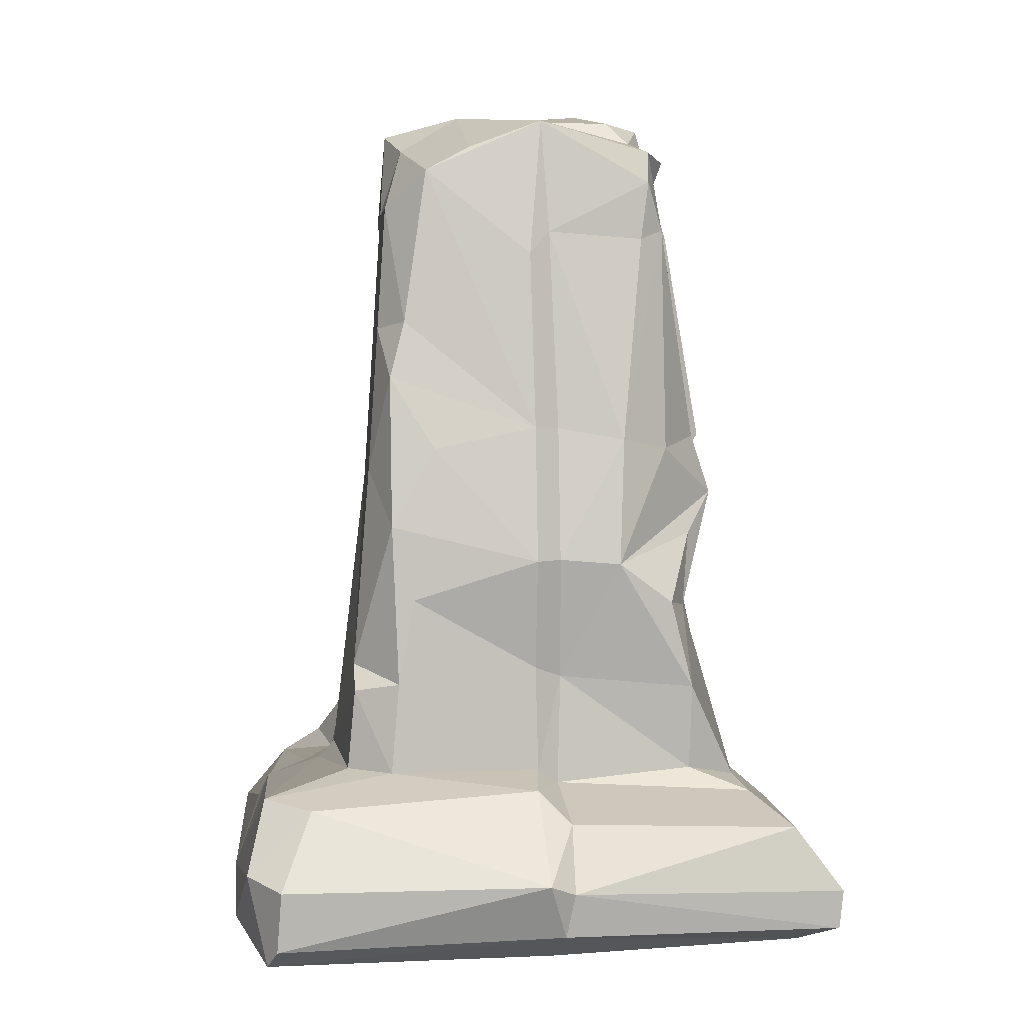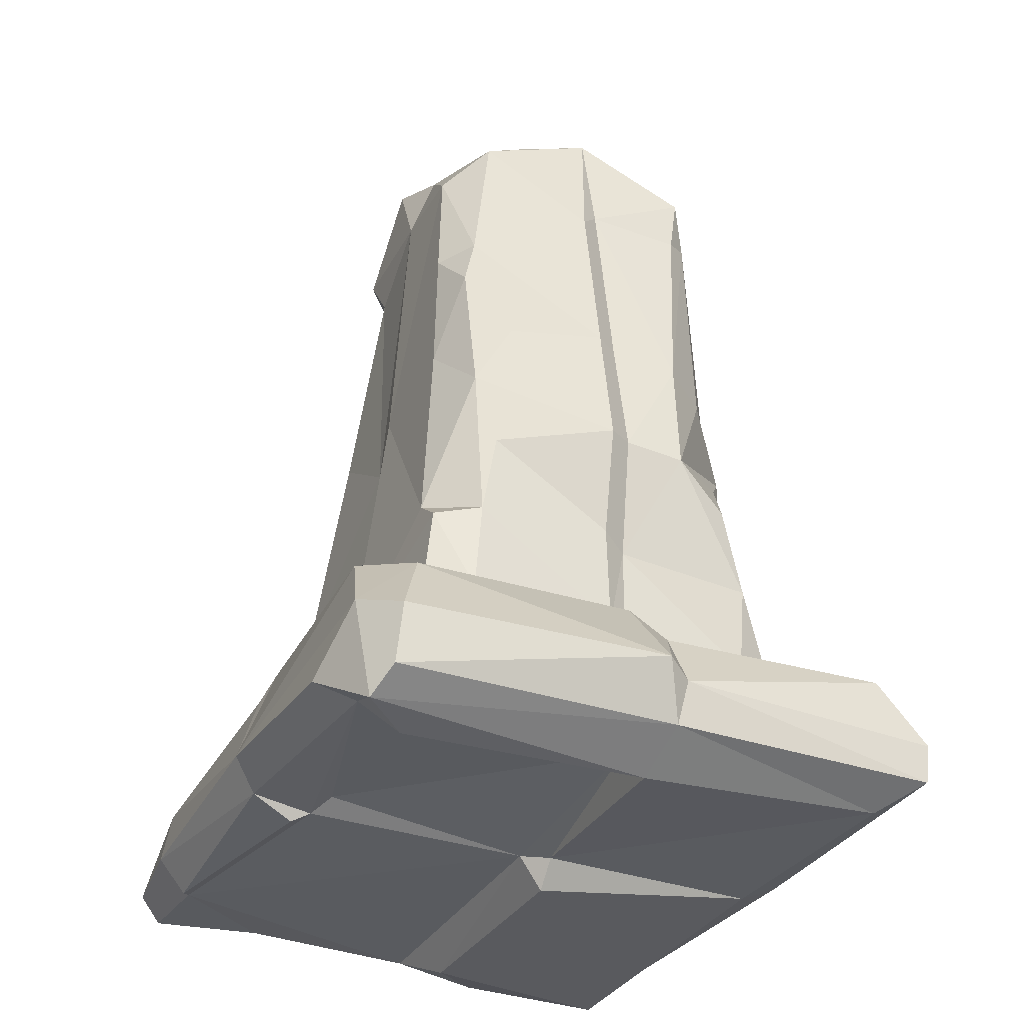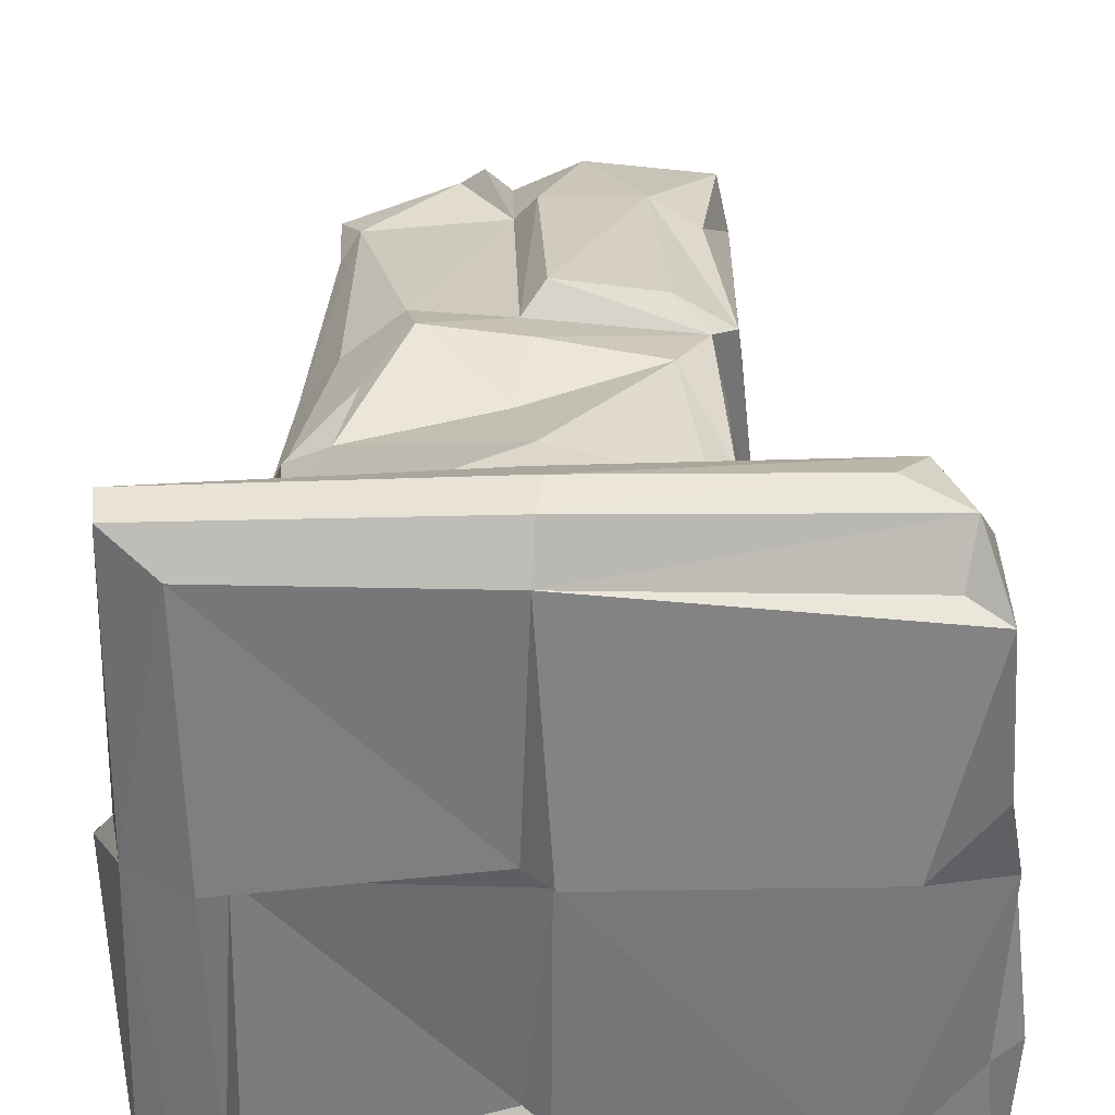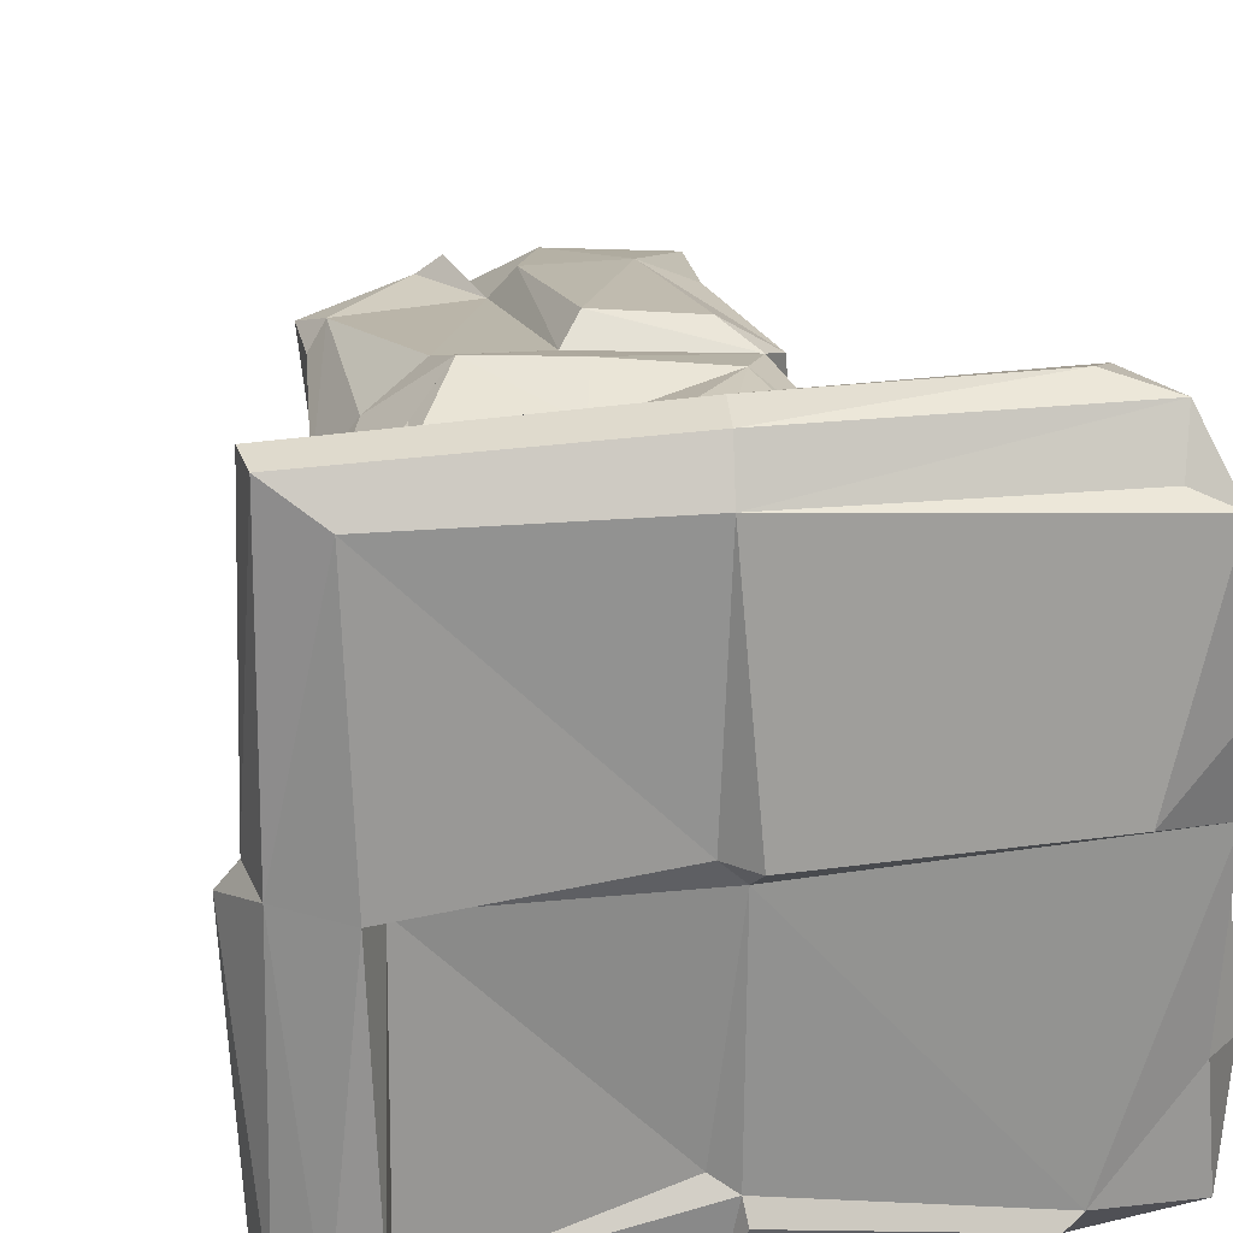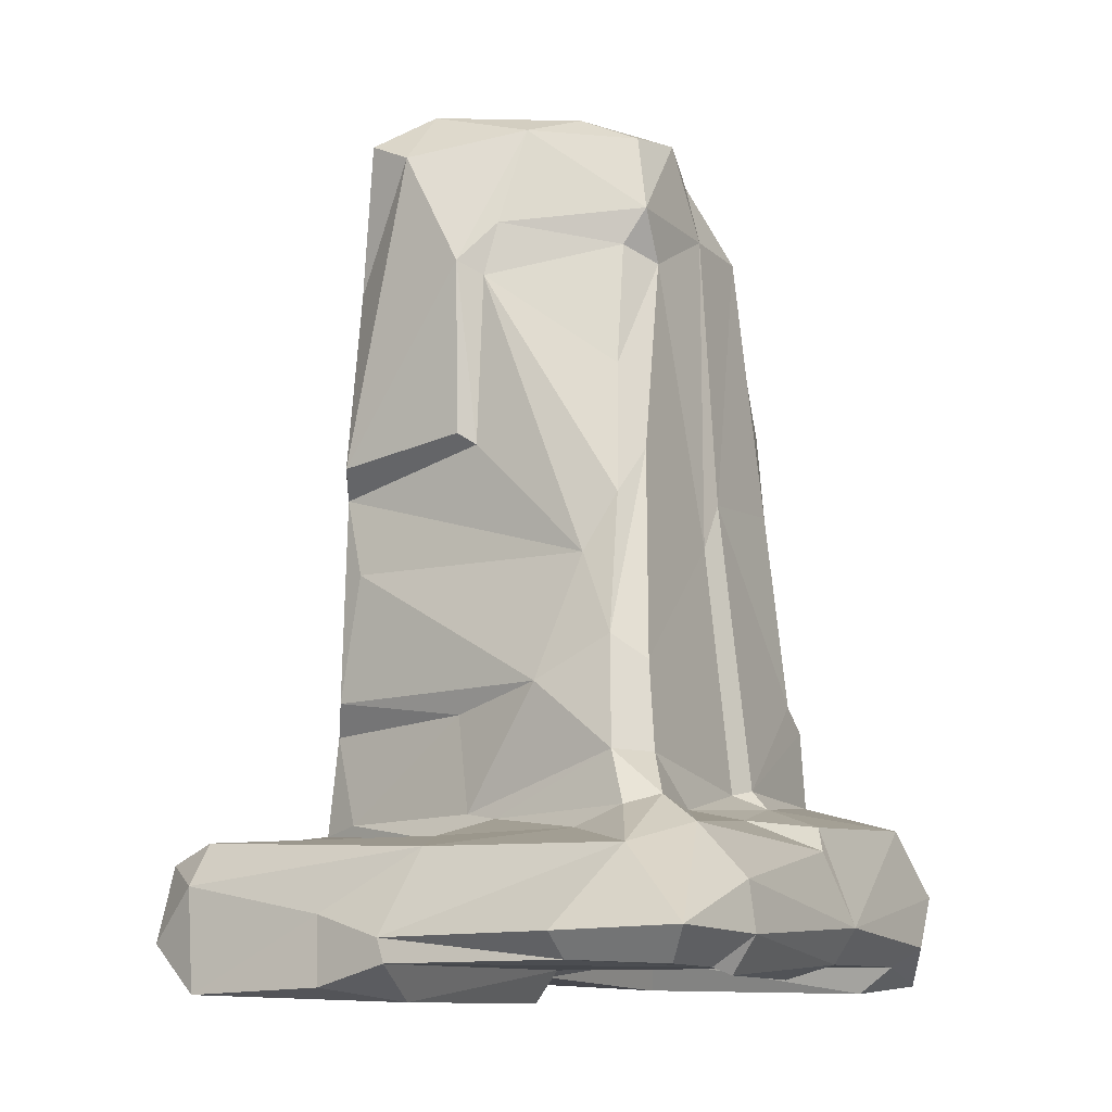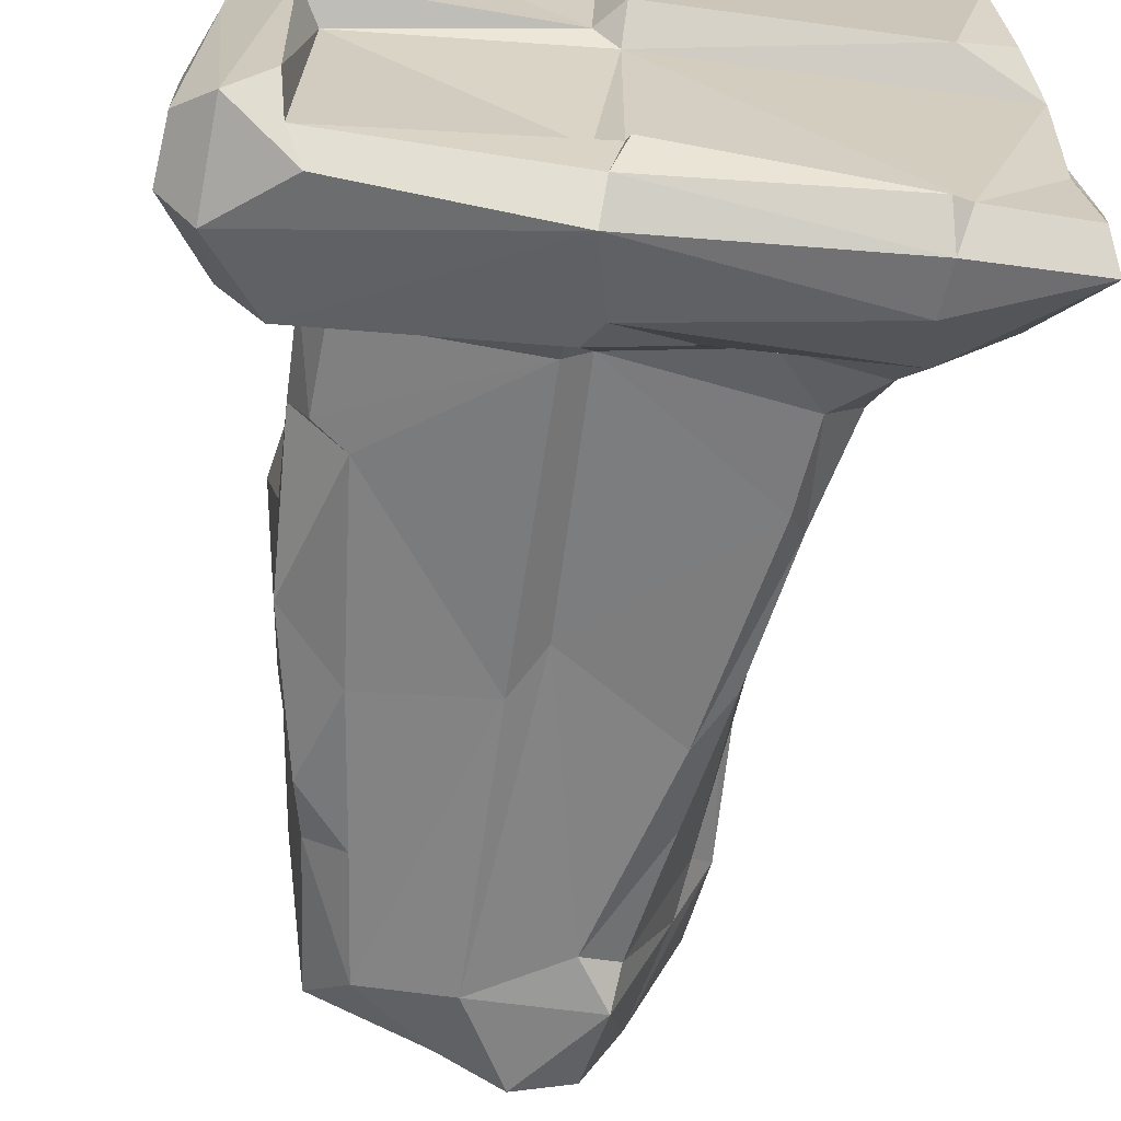
<metadata>
{"format":"obj","ext":"obj","renderer":"f3d","projection":"perspective","resolution":1024,"background":"white","views":[{"elev":2.5,"azim":-96.2,"up":"+Y"},{"elev":-33.0,"azim":-115.6,"up":"+Y"},{"elev":33.4,"azim":-1.0,"up":"+Z"},{"elev":24.2,"azim":-12.7,"up":"+Z"},{"elev":-10.6,"azim":117.4,"up":"+Y"},{"elev":-65.0,"azim":-7.6,"up":"+Z"}]}
</metadata>
<code>
o Pillar_Ruined.001_立方体.003
v -1.843 -0.08441 -9.884
v 0.07965 -0.1175 -9.513
v -0.1001 -0.02056 -9.4
v -1.802 -0.001514 -7.6
v -0.01897 -0.09103 -10.05
v 0.09025 -0.1199 -7.596
v -1.697 0.07616 -10.2
v -2.493 -0.0702 -9.854
v -2.549 0.4292 -9.819
v -2.222 -0.2466 -9.937
v -2.263 0.5258 -10.1
v -1.835 1.093 -9.955
v -2.175 1.039 -9.566
v -1.909 -0.3125 -9.559
v -1.714 1.271 -8.868
v -0.04107 0.1981 -10.23
v -0.0365 1.013 -9.925
v -0.09487 1.18 -9.459
v -2.641 0.4525 -7.604
v -2.431 -0.01611 -7.455
v -1.969 -0.2772 -7.511
v -2.062 1.157 -7.647
v -1.653 1.279 -7.598
v -1.513 1.293 -9.237
v -1.554 1.97 -9.178
v -1.289 2.175 -9.175
v -0.1039 1.335 -9.319
v -1.715 2.034 -8.806
v -1.665 3.381 -8.861
v -1.708 2.754 -8.678
v -1.84 3.089 -7.624
v -1.655 2.162 -7.622
v -1.418 4.664 -8.862
v -1.149 3.869 -9.036
v -1.001 5.102 -8.949
v -0.1296 3.796 -9.029
v -1.607 4.05 -8.489
v -1.646 4.234 -7.621
v -1.325 5.15 -8.732
v -0.8861 6.167 -8.875
v -0.1436 6.17 -8.879
v -1.203 6.478 -8.535
v -1.165 6.686 -8.149
v -1.202 6.918 -7.525
v -1.443 5.743 -7.645
v -0.2632 6.738 -8.699
v -0.09938 7.067 -8.173
v 0.03157 7.06 -7.643
v 1.912 -0.1972 -9.985
v 0.1003 -0.2115 -9.674
v 2.827 -0.1248 -9.925
v 2.065 -0.1386 -9.894
v 2.755 -0.08726 -9.026
v 2.824 -0.1061 -7.542
v 1.966 0.09904 -10.2
v 0.1009 0.8091 -10.01
v 1.932 0.5052 -10.14
v 2.018 0.9342 -9.763
v 0.6971 1.033 -9.583
v 0.09777 1.291 -9.224
v 1.164 1.093 -9.309
v 2.944 0.1477 -10.06
v 2.574 0.7622 -9.435
v 3 0.1142 -9.02
v 1.883 1.165 -9.419
v 2.071 1.082 -9.176
v 1.539 1.521 -9.197
v 1.542 1.098 -7.533
v 0.1105 3.379 -9.005
v 1.459 2.263 -9.114
v 1.607 2.472 -8.846
v 1.491 3.167 -8.549
v 1.662 2.126 -8.197
v 1.105 4.059 -8.934
v 0.61 5.772 -8.829
v 1.152 4.795 -8.704
v 1.377 3.66 -8.808
v 1.411 5.633 -7.581
v 1.435 4.169 -7.536
v 0.2723 6.927 -8.816
v 0.8881 6.188 -8.851
v 0.9326 5.883 -8.656
v 1.347 6.104 -7.682
v 0.7629 6.861 -8.717
v 0.7521 7.12 -8.17
v 1.104 6.978 -7.829
v 1.814 1.535 -8.955
v 1.65 1.042 -7.843
v 2.067 0.9197 -8.762
v 2.809 0.08912 -7.473
v 2.557 0.7784 -7.712
v 2.12 0.8891 -7.58
v -0.1015 -0.1767 -7.399
v -0.02647 -0.1643 -5.472
v -2.499 0.3554 -7.384
v -2.181 0.8873 -7.372
v -1.563 1.147 -7.418
v -2.016 -0.1701 -5.403
v -2.344 0.8579 -5.489
v -1.466 1.245 -6.241
v -1.279 1.152 -5.819
v -1.724 3.097 -7.414
v -1.517 2.07 -7.389
v -1.734 3.055 -6.893
v -1.549 1.968 -6.227
v -1.592 2.709 -6.419
v -1.26 2.665 -6.263
v -1.098 3.294 -6.187
v -0.1128 2.905 -6.139
v 0.02209 2.109 -5.907
v -1.501 4.227 -7.406
v -1.581 4.129 -6.84
v -1.275 4.052 -6.422
v -1.203 5.967 -6.452
v -0.7472 3.65 -5.93
v -0.8227 4.156 -6.108
v 0.03335 3.476 -5.942
v -0.06275 3.951 -6.06
v -1.316 5.941 -7.464
v -1.356 5.881 -6.658
v -1.365 6.372 -6.597
v -0.4876 6.738 -6.452
v -0.09317 6.154 -6.46
v -0.09589 6.856 -6.576
v -0.3019 6.657 -6.297
v -2.394 0.000804 -5.117
v -2.423 0.323 -5.09
v -1.635 1.06 -5.743
v -0.004042 1.043 -5.848
v -0.03041 0.7066 -5.216
v 0.000977 0.01736 -5.097
v 0.04292 0.3185 -5.031
v 0.09954 -0.3958 -7.396
v 2.203 -0.3904 -7.388
v 2.698 -0.2788 -6.879
v 2.611 -0.3307 -5.646
v 1.556 0.9046 -7.215
v 1.225 1.068 -6.257
v 1.098 0.9942 -5.925
v 1.432 1.919 -7.384
v 1.266 2.1 -6.135
v 1.29 3.187 -6.33
v 0.4591 1.958 -5.935
v 1.073 1.835 -6.005
v 1.544 4.258 -7.412
v 1.411 4.098 -6.246
v 1.53 6.749 -6.884
v 0.952 4.107 -5.964
v 1.213 3.86 -6.151
v 0.1248 4.157 -5.874
v 0.9415 3.259 -6
v 1.583 5.743 -7.412
v 1.438 6.938 -6.492
v 0.08074 5.978 -6.19
v 0.881 5.983 -6.199
v 1.257 5.655 -6.29
v 0.09433 7.067 -6.756
v 1.087 7.25 -6.917
v 0.4372 7.033 -6.422
v 1.915 0.866 -5.547
v 2.664 0.2781 -6.846
v 2.338 -0.1375 -5.55
v 2.229 0.7114 -5.177
v 1.987 0.3108 -5.035
v 2.427 0.07621 -5.154
v 2.315 0.8787 -5.578
v 2.601 0.5221 -5.586
g Pillar_Ruined.001_立方体.003_None
f 3 4 1
f 2 1 5
f 11 9 13
f 14 1 4
f 16 12 17
f 24 12 15
f 19 8 20
f 10 20 8
f 14 4 21
f 27 18 24
f 27 24 25
f 27 26 36
f 28 25 15
f 25 28 26
f 26 34 36
f 28 32 30
f 31 30 32
f 28 15 23
f 32 28 23
f 34 26 29
f 33 29 37
f 38 37 31
f 35 33 39
f 36 40 41
f 44 42 45
f 43 42 44
f 47 44 48
f 49 50 5
f 52 6 2
f 2 6 3
f 53 54 52
f 54 6 52
f 55 5 16
f 55 16 57
f 56 16 17
f 57 56 58
f 56 17 59
f 60 18 27
f 61 18 60
f 58 65 63
f 63 65 66
f 67 61 60
f 70 60 69
f 71 74 77
f 71 67 70
f 77 72 71
f 140 68 73
f 74 69 75
f 75 41 81
f 81 41 80
f 76 75 82
f 78 76 82
f 78 77 76
f 83 82 81
f 79 72 78
f 80 41 46
f 84 81 80
f 85 80 47
f 86 81 84
f 85 86 84
f 85 47 48
f 86 83 81
f 65 67 87
f 90 53 64
f 90 54 53
f 98 21 93
f 6 93 4
f 19 95 96
f 97 22 96
f 21 98 20
f 97 100 103
f 100 128 101
f 103 23 97
f 104 105 106
f 100 105 103
f 107 106 105
f 8 9 11 10
f 110 109 107
f 110 101 129
f 112 102 104
f 112 104 113
f 115 107 109
f 118 116 115
f 44 45 119
f 112 119 111
f 119 120 121
f 123 114 116
f 116 114 113
f 123 116 118
f 44 119 121
f 124 44 122
f 123 125 122
f 125 123 124
f 98 126 20
f 95 126 127
f 129 101 128
f 130 99 127
f 130 128 99
f 130 127 132
f 134 6 54
f 54 135 134
f 133 94 93
f 137 68 138
f 141 140 73
f 142 73 72
f 141 144 140
f 149 151 141
f 143 110 129
f 144 143 129
f 149 72 79
f 152 146 145
f 149 150 118
f 151 117 109
f 151 149 117
f 83 152 78
f 152 83 86
f 152 79 78
f 153 156 147
f 154 118 150
f 156 155 146
f 157 48 124
f 158 48 157
f 153 147 158
f 157 124 159
f 159 154 155
f 153 155 156
f 153 158 159
f 92 88 137
f 161 90 91
f 91 92 166
f 161 136 135
f 162 94 136
f 160 139 129
f 163 160 130
f 164 131 165
f 136 165 162
f 167 165 136
f 165 94 162
f 165 163 164
f 163 165 167
f 163 167 166
f 2 3 1
f 3 6 4
f 13 22 15 12
f 10 7 1
f 7 10 11
f 14 10 1
f 13 12 11
f 19 13 9
f 1 7 16 5
f 2 50 49 52
f 16 7 11
f 16 11 12
f 18 17 12
f 24 18 12
f 19 9 8
f 10 21 20
f 22 13 19
f 14 21 10
f 15 22 23
f 26 27 25
f 15 25 24
f 26 28 29
f 30 29 28
f 31 29 30
f 34 29 33
f 35 34 33
f 36 34 35
f 37 29 31
f 38 33 37
f 40 35 39
f 40 39 42
f 36 35 40
f 39 33 38
f 42 39 38
f 42 38 45
f 46 41 40
f 46 40 42
f 46 42 43
f 47 46 43
f 47 43 44
f 50 2 5
f 55 62 51 52
f 51 53 52
f 55 49 5
f 57 16 56
f 58 56 59
f 59 17 18
f 58 59 61
f 61 59 18
f 55 52 49
f 51 62 64 53
f 62 55 57
f 62 57 58
f 62 58 63
f 63 64 62
f 27 36 69 60
f 65 58 61
f 65 61 67
f 87 68 88
f 96 99 128 97
f 67 60 70
f 74 70 69
f 71 70 74
f 71 87 67
f 73 87 71
f 72 73 71
f 73 68 87
f 75 76 74
f 74 76 77
f 69 36 41
f 75 69 41
f 82 75 81
f 82 83 78
f 77 78 72
f 80 85 84
f 47 80 46
f 87 66 65
f 89 63 66
f 87 88 66
f 91 63 89
f 88 89 66
f 91 90 63
f 90 64 63
f 92 89 88
f 91 89 92
f 93 21 4
f 94 98 93
f 95 19 20
f 22 19 96
f 23 22 97
f 96 95 99
f 103 102 31 32
f 100 97 128
f 107 105 101 110
f 103 32 23
f 102 103 104
f 104 103 105
f 106 108 104
f 107 108 106
f 105 100 101
f 31 102 111 38
f 38 111 119 45
f 112 111 102
f 108 115 104
f 113 114 112
f 104 115 113
f 115 116 113
f 115 108 107
f 109 117 115
f 117 118 115
f 98 94 131 126
f 120 119 112
f 120 112 114
f 114 121 120
f 123 122 114
f 124 48 44
f 122 121 114
f 122 44 121
f 125 124 122
f 95 20 126
f 99 95 127
f 130 129 128
f 126 131 132 127
f 133 134 136 94
f 6 133 93
f 134 133 6
f 135 136 134
f 79 145 146 149
f 68 137 88
f 139 144 129
f 139 137 138
f 140 138 68
f 142 141 73
f 140 144 138
f 151 109 110
f 144 151 143
f 141 151 144
f 142 149 141
f 143 151 110
f 144 139 138
f 79 152 145
f 124 123 154 159
f 149 142 72
f 146 148 149
f 146 155 148
f 117 149 118
f 149 148 150
f 152 147 146
f 154 123 118
f 155 154 150
f 148 155 150
f 147 156 146
f 158 85 48
f 158 86 85
f 86 147 152
f 86 158 147
f 54 90 161 135
f 158 157 159
f 153 159 155
f 160 92 137
f 166 167 91
f 161 91 167
f 160 137 139
f 160 129 130
f 163 130 132
f 164 132 131
f 165 131 94
f 163 132 164
f 166 92 160
f 161 167 136
f 163 166 160

</code>
